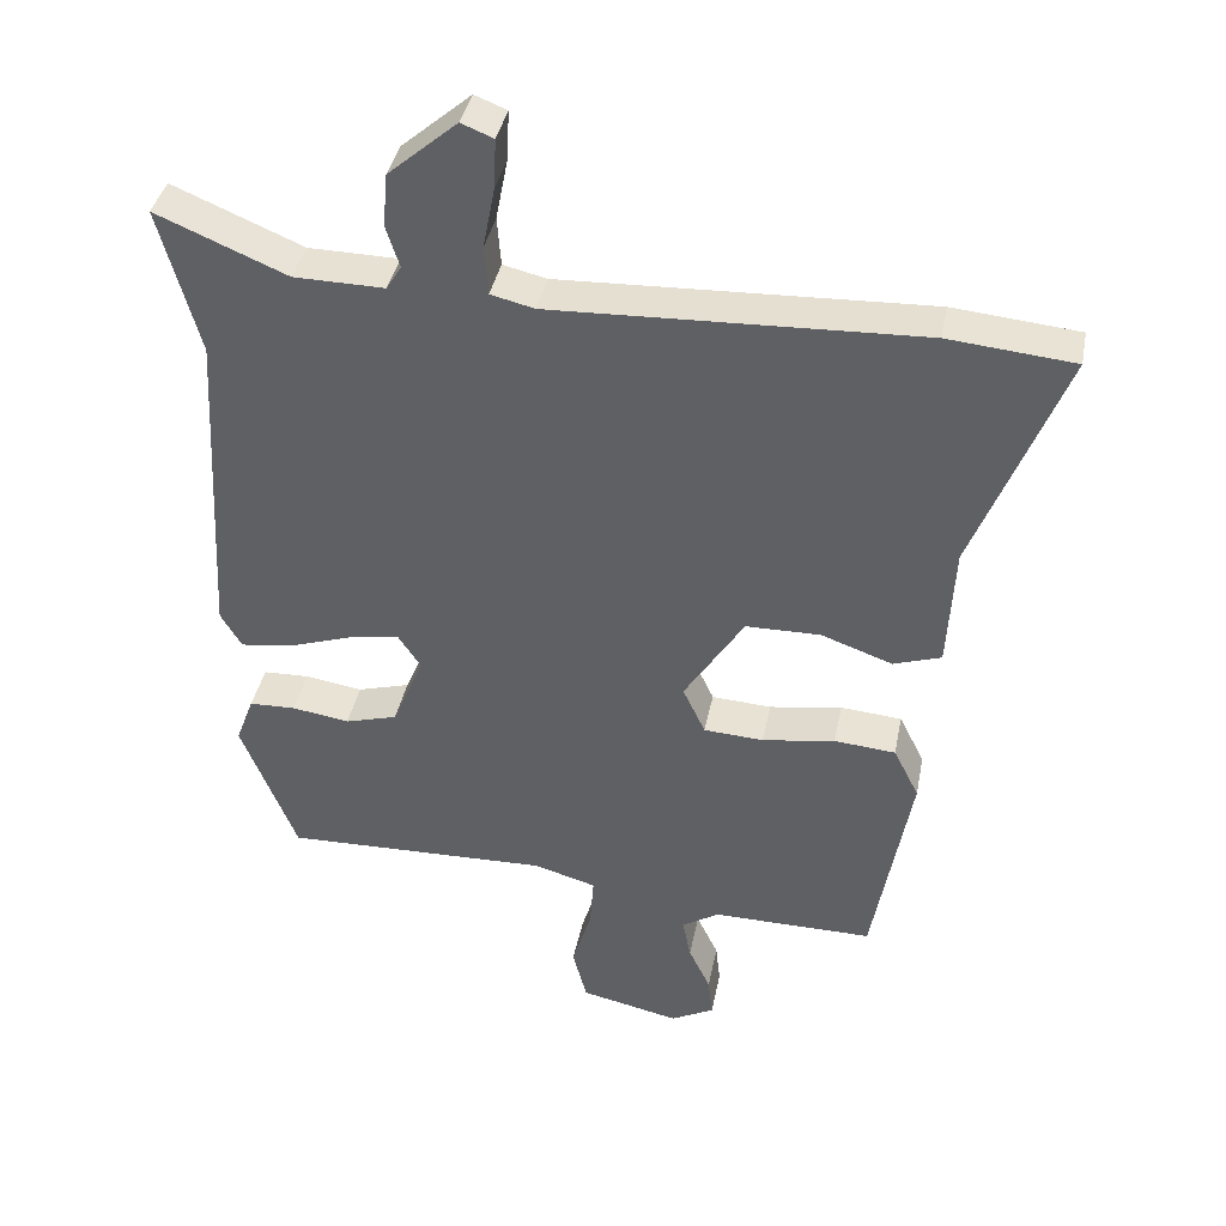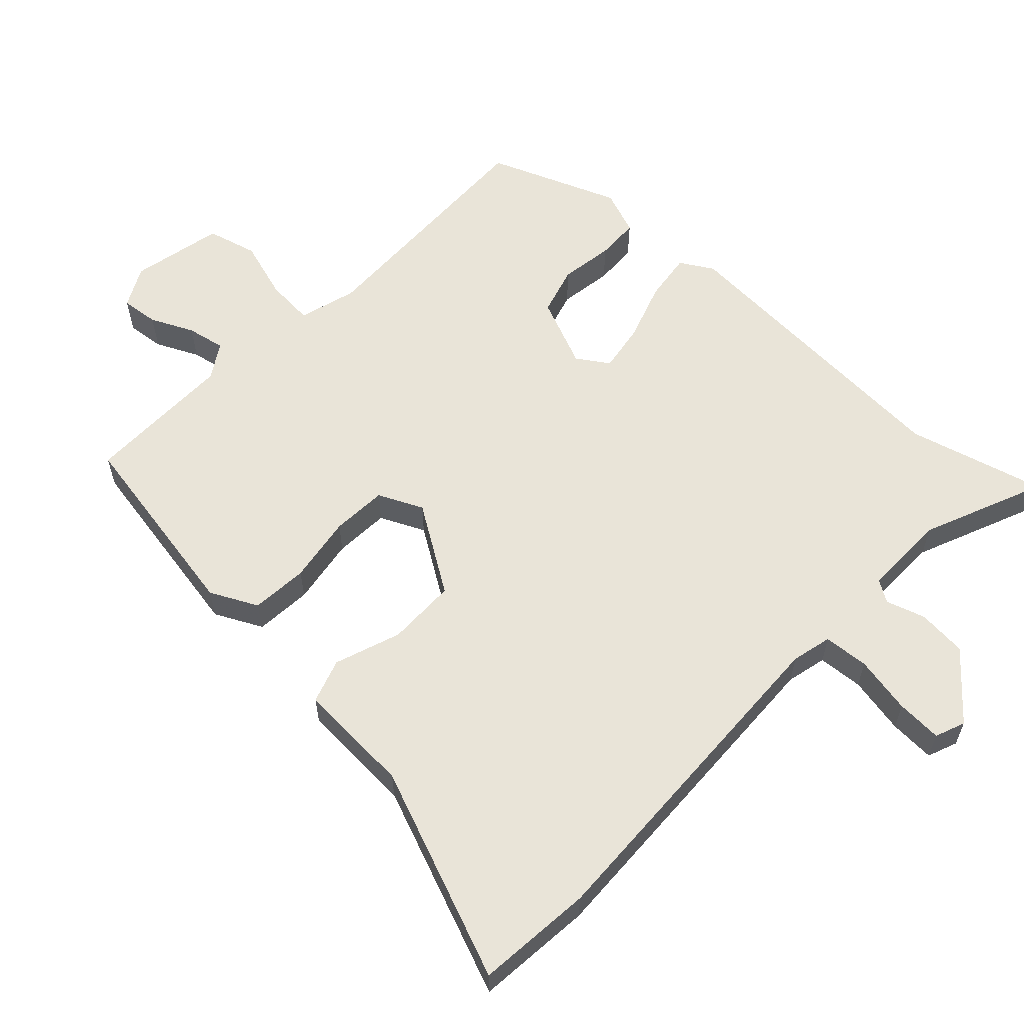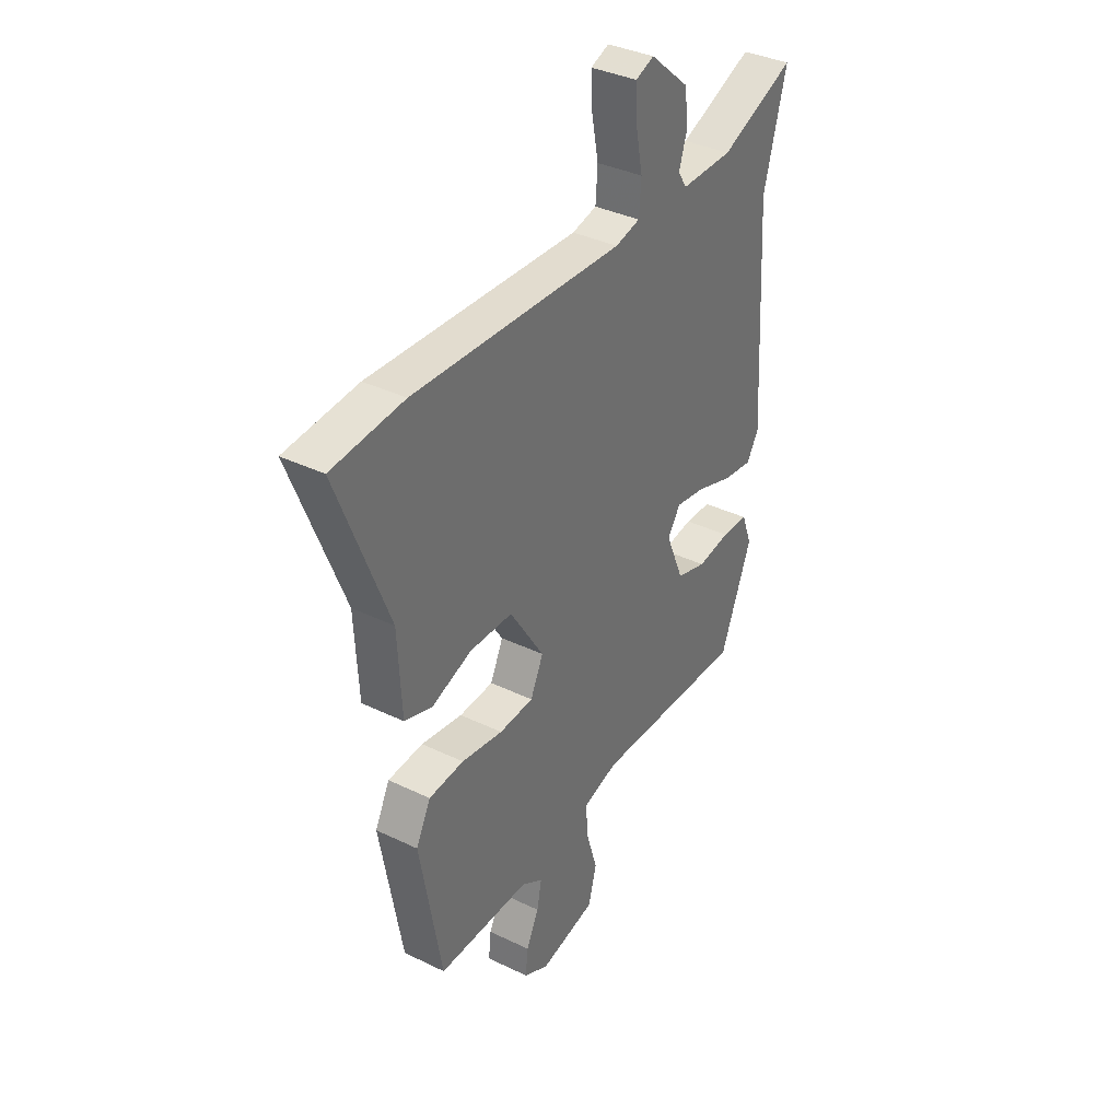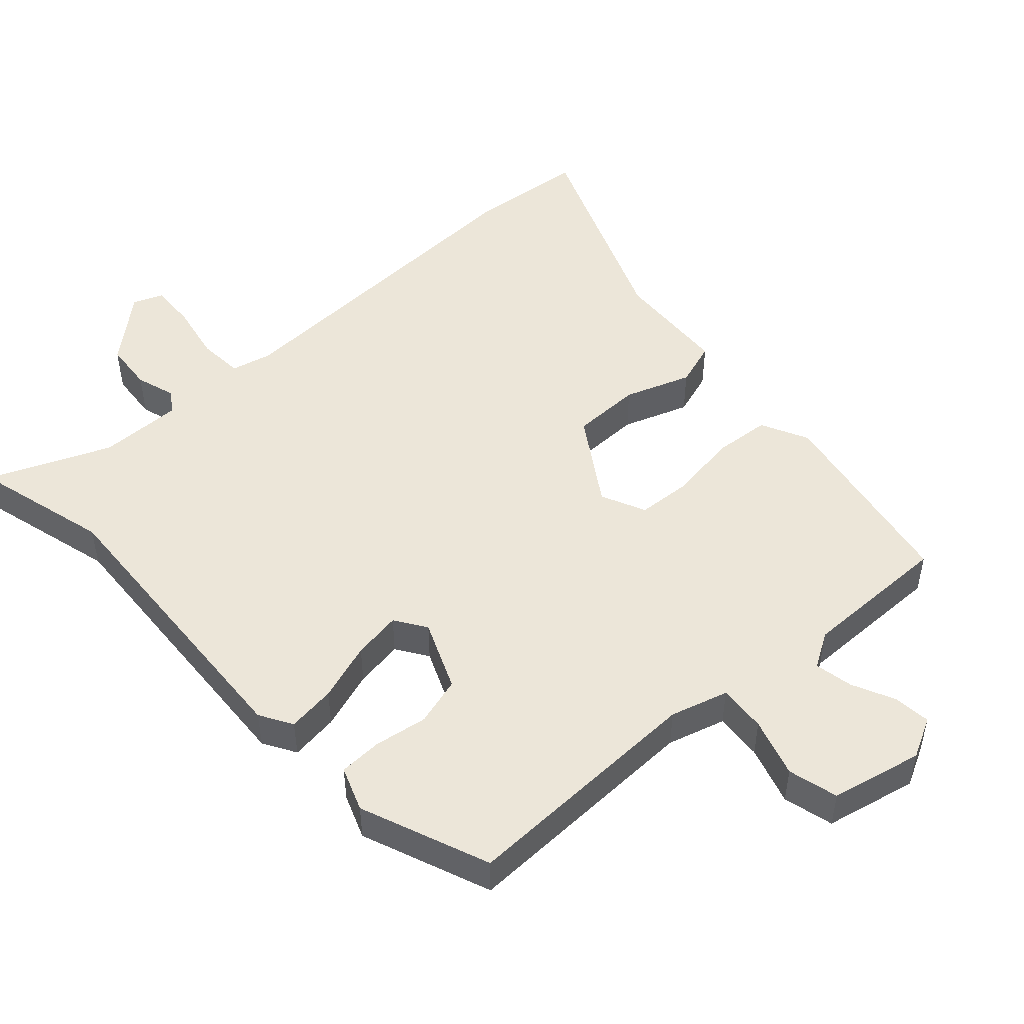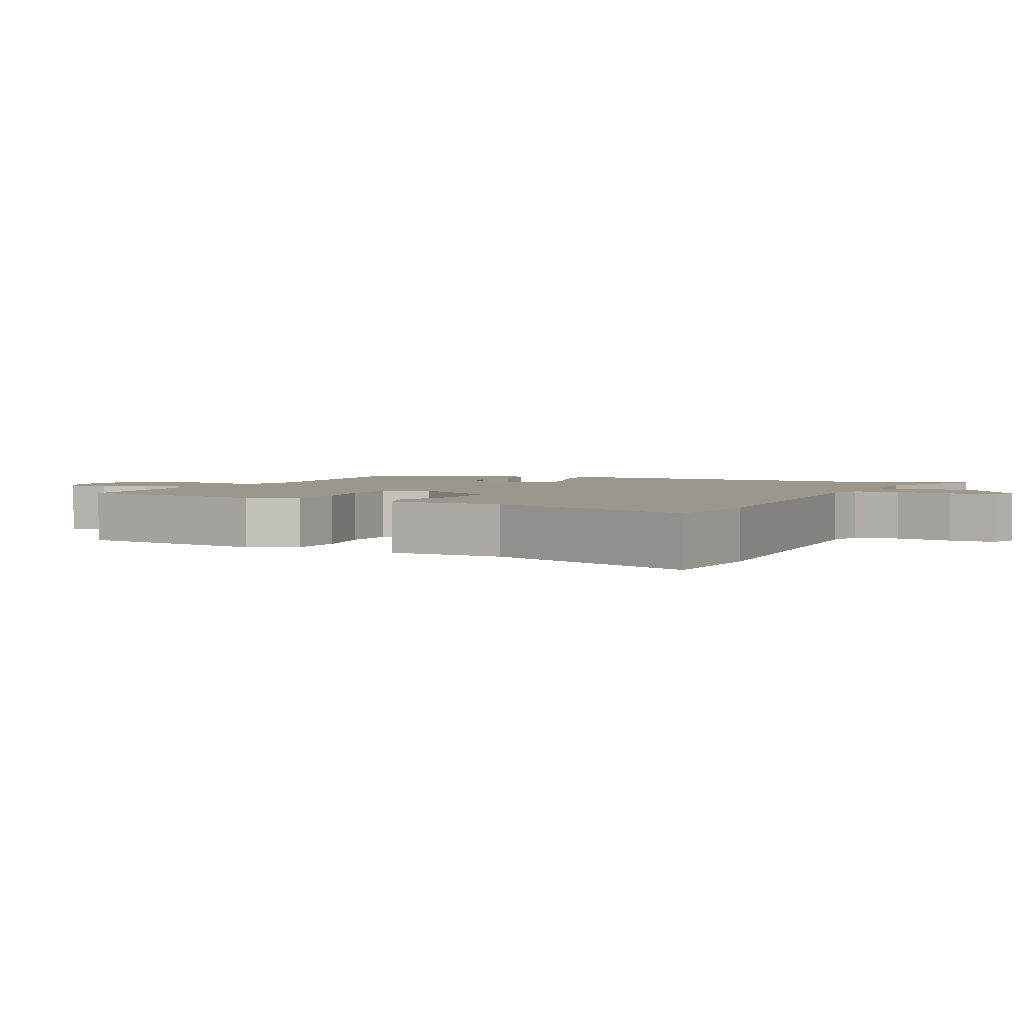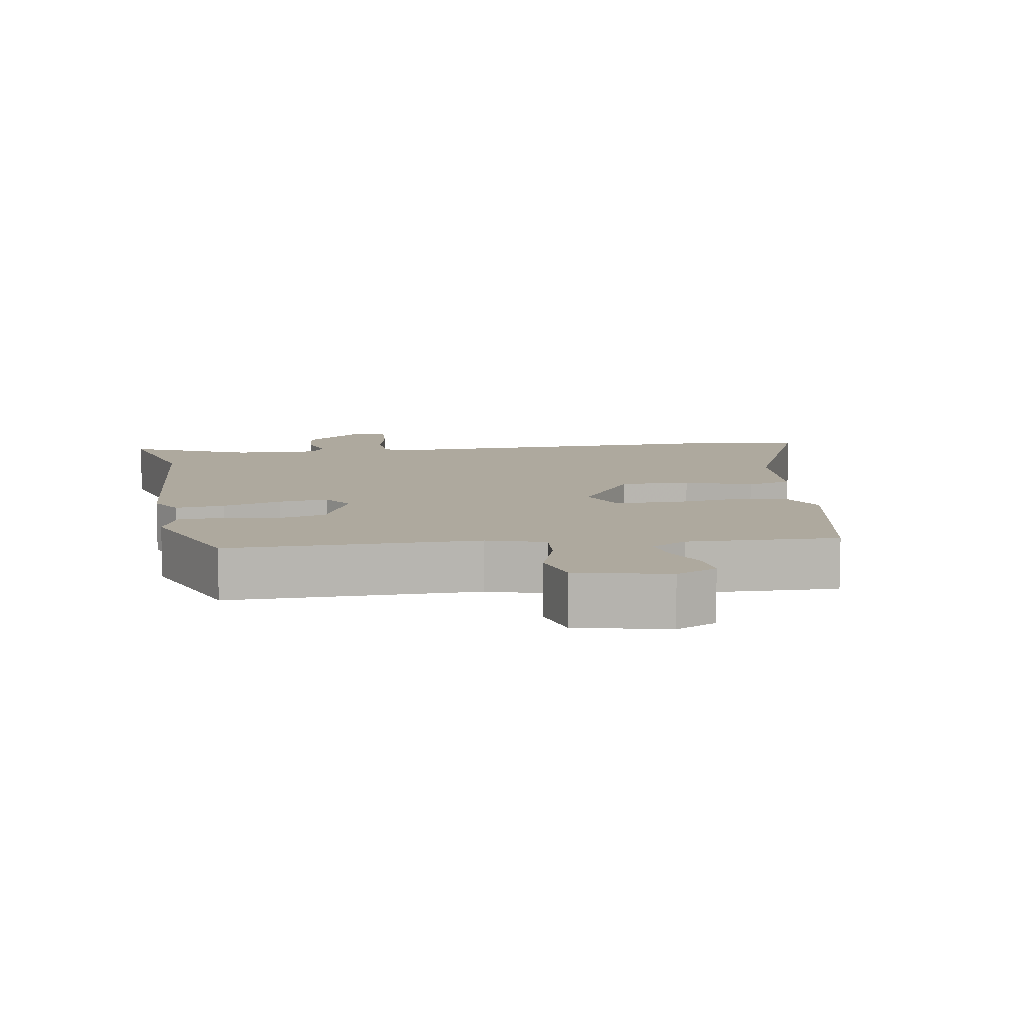
<metadata>
{"format":"obj","ext":"obj","renderer":"f3d","projection":"perspective","resolution":1024,"background":"white","views":[{"elev":38.9,"azim":-169.0,"up":"+Z"},{"elev":60.0,"azim":-46.8,"up":"+Y"},{"elev":36.2,"azim":-57.6,"up":"+Z"},{"elev":49.5,"azim":137.8,"up":"+Y"},{"elev":2.9,"azim":-65.5,"up":"+Y"},{"elev":9.0,"azim":171.6,"up":"+Y"}]}
</metadata>
<code>
v 0.518 0.07 0.567
v 0.465 0.07 0.371
v 0.489 0.07 -0.065
v 0.461 0.07 -0.112
v 0.391 0.07 -0.103
v 0.307 0.07 -0.075
v 0.237 0.07 -0.064
v 0.207 0.07 -0.109
v 0.249 0.07 -0.209
v 0.319 0.07 -0.229
v 0.396 0.07 -0.217
v 0.458 0.07 -0.219
v 0.482 0.07 -0.283
v 0.408 0.07 -0.469
v 0.052 0.07 -0.46
v -0.031 0.07 -0.484
v -0.026 0.07 -0.553
v 0 0.07 -0.638
v -0.019 0.07 -0.71
v -0.151 0.07 -0.739
v -0.209 0.07 -0.709
v -0.203 0.07 -0.655
v -0.174 0.07 -0.594
v -0.163 0.07 -0.539
v -0.213 0.07 -0.508
v -0.428 0.07 -0.51
v -0.479 0.07 -0.225
v -0.445 0.07 -0.157
v -0.363 0.07 -0.15
v -0.266 0.07 -0.165
v -0.186 0.07 -0.16
v -0.156 0.07 -0.096
v -0.236 0.07 0.029
v -0.336 0.07 0.03
v -0.431 0.07 -0.004
v -0.495 0.07 0.017
v -0.504 0.07 0.183
v -0.624 0.07 0.488
v -0.456 0.07 0.504
v 0.036 0.07 0.485
v 0.094 0.07 0.499
v 0.099 0.07 0.564
v 0.083 0.07 0.647
v 0.08 0.07 0.713
v 0.123 0.07 0.73
v 0.215 0.07 0.651
v 0.221 0.07 0.58
v 0.203 0.07 0.524
v 0.223 0.07 0.492
v 0.344 0.07 0.494
v 0.518 0 0.567
v 0.465 0 0.371
v 0.489 0 -0.065
v 0.461 0 -0.112
v 0.391 0 -0.103
v 0.307 0 -0.075
v 0.237 0 -0.064
v 0.207 0 -0.109
v 0.249 0 -0.209
v 0.319 0 -0.229
v 0.396 0 -0.217
v 0.458 0 -0.219
v 0.482 0 -0.283
v 0.408 0 -0.469
v 0.052 0 -0.46
v -0.031 0 -0.484
v -0.026 0 -0.553
v 0 0 -0.638
v -0.019 0 -0.71
v -0.151 0 -0.739
v -0.209 0 -0.709
v -0.203 0 -0.655
v -0.174 0 -0.594
v -0.163 0 -0.539
v -0.213 0 -0.508
v -0.428 0 -0.51
v -0.479 0 -0.225
v -0.445 0 -0.157
v -0.363 0 -0.15
v -0.266 0 -0.165
v -0.186 0 -0.16
v -0.156 0 -0.096
v -0.236 0 0.029
v -0.336 0 0.03
v -0.431 0 -0.004
v -0.495 0 0.017
v -0.504 0 0.183
v -0.624 0 0.488
v -0.456 0 0.504
v 0.036 0 0.485
v 0.094 0 0.499
v 0.099 0 0.564
v 0.083 0 0.647
v 0.08 0 0.713
v 0.123 0 0.73
v 0.215 0 0.651
v 0.221 0 0.58
v 0.203 0 0.524
v 0.223 0 0.492
v 0.344 0 0.494
f 46 47 48
f 45 46 48
f 44 45 48
f 43 44 48
f 42 43 48
f 41 42 48 49
f 40 41 49
f 37 38 39 40
f 40 49 50
f 37 40 50
f 36 37 50
f 35 36 50
f 34 35 50
f 28 29 30
f 27 28 30
f 26 27 30
f 25 26 30
f 24 25 30 31
f 21 22 23
f 20 21 23
f 19 20 23
f 18 19 23
f 17 18 23
f 16 17 23 24
f 13 14 15
f 12 13 15
f 11 12 15
f 10 11 15
f 9 10 15 16
f 24 31 32
f 16 24 32
f 9 16 32
f 8 9 32
f 4 5 6
f 3 4 6
f 2 3 6
f 50 1 2
f 34 50 2
f 33 34 2
f 32 33 2
f 8 32 2
f 7 8 2
f 2 6 7
f 98 97 96
f 98 96 95
f 98 95 94
f 98 94 93
f 98 93 92
f 99 98 92 91
f 99 91 90
f 90 89 88 87
f 100 99 90
f 100 90 87
f 100 87 86
f 100 86 85
f 100 85 84
f 80 79 78
f 80 78 77
f 80 77 76
f 80 76 75
f 81 80 75 74
f 73 72 71
f 73 71 70
f 73 70 69
f 73 69 68
f 73 68 67
f 74 73 67 66
f 65 64 63
f 65 63 62
f 65 62 61
f 65 61 60
f 66 65 60 59
f 82 81 74
f 82 74 66
f 82 66 59
f 82 59 58
f 56 55 54
f 56 54 53
f 56 53 52
f 52 51 100
f 52 100 84
f 52 84 83
f 52 83 82
f 52 82 58
f 52 58 57
f 57 56 52
f 1 51 52 2
f 2 52 53 3
f 3 53 54 4
f 4 54 55 5
f 5 55 56 6
f 6 56 57 7
f 7 57 58 8
f 8 58 59 9
f 9 59 60 10
f 10 60 61 11
f 11 61 62 12
f 12 62 63 13
f 13 63 64 14
f 14 64 65 15
f 15 65 66 16
f 16 66 67 17
f 17 67 68 18
f 18 68 69 19
f 19 69 70 20
f 20 70 71 21
f 21 71 72 22
f 22 72 73 23
f 23 73 74 24
f 24 74 75 25
f 25 75 76 26
f 26 76 77 27
f 27 77 78 28
f 28 78 79 29
f 29 79 80 30
f 30 80 81 31
f 31 81 82 32
f 32 82 83 33
f 33 83 84 34
f 34 84 85 35
f 35 85 86 36
f 36 86 87 37
f 37 87 88 38
f 38 88 89 39
f 39 89 90 40
f 40 90 91 41
f 41 91 92 42
f 42 92 93 43
f 43 93 94 44
f 44 94 95 45
f 45 95 96 46
f 46 96 97 47
f 47 97 98 48
f 48 98 99 49
f 49 99 100 50
f 50 100 51 1

</code>
